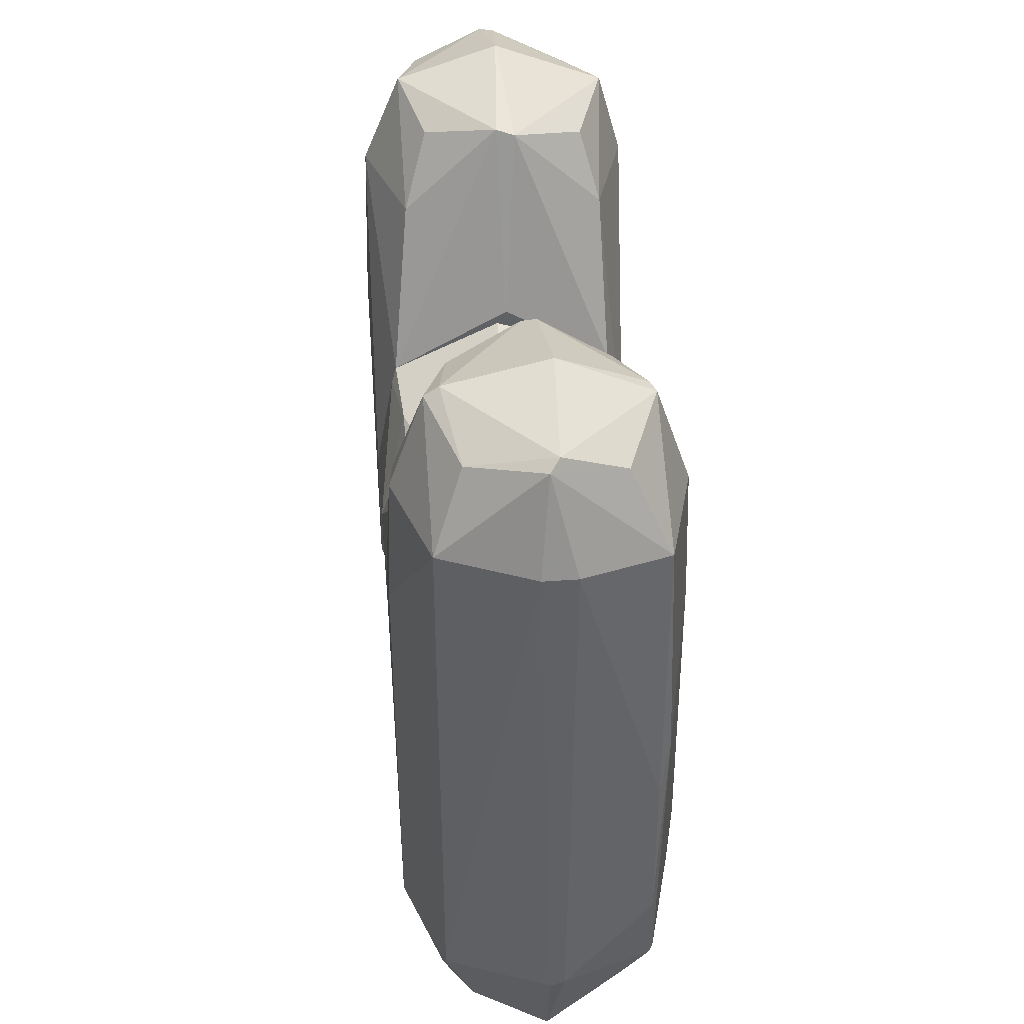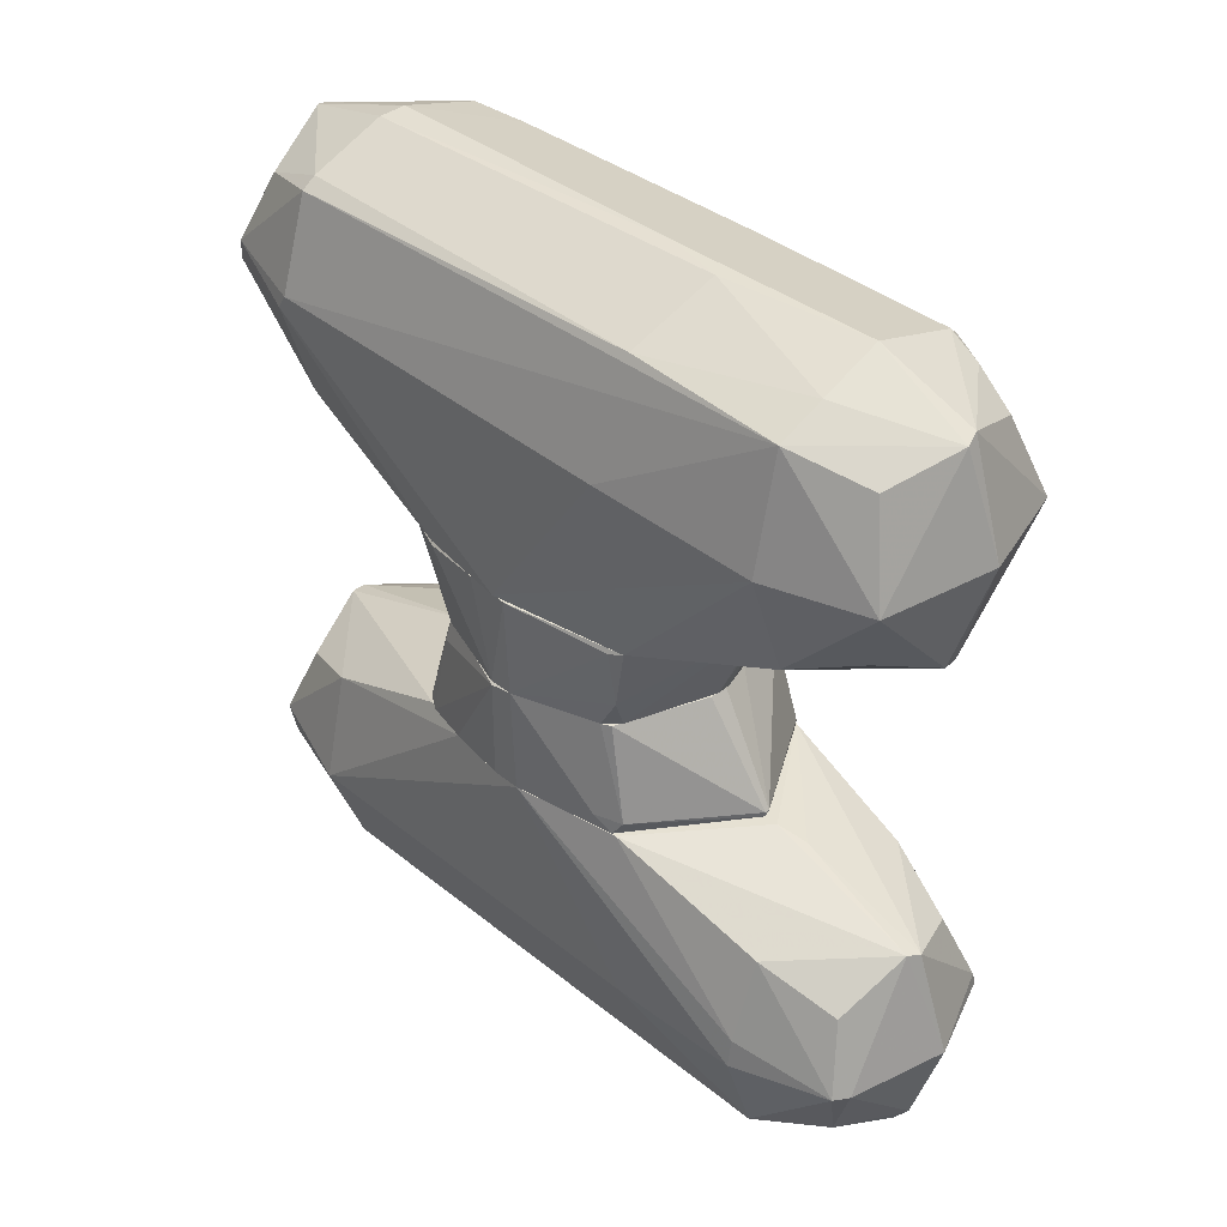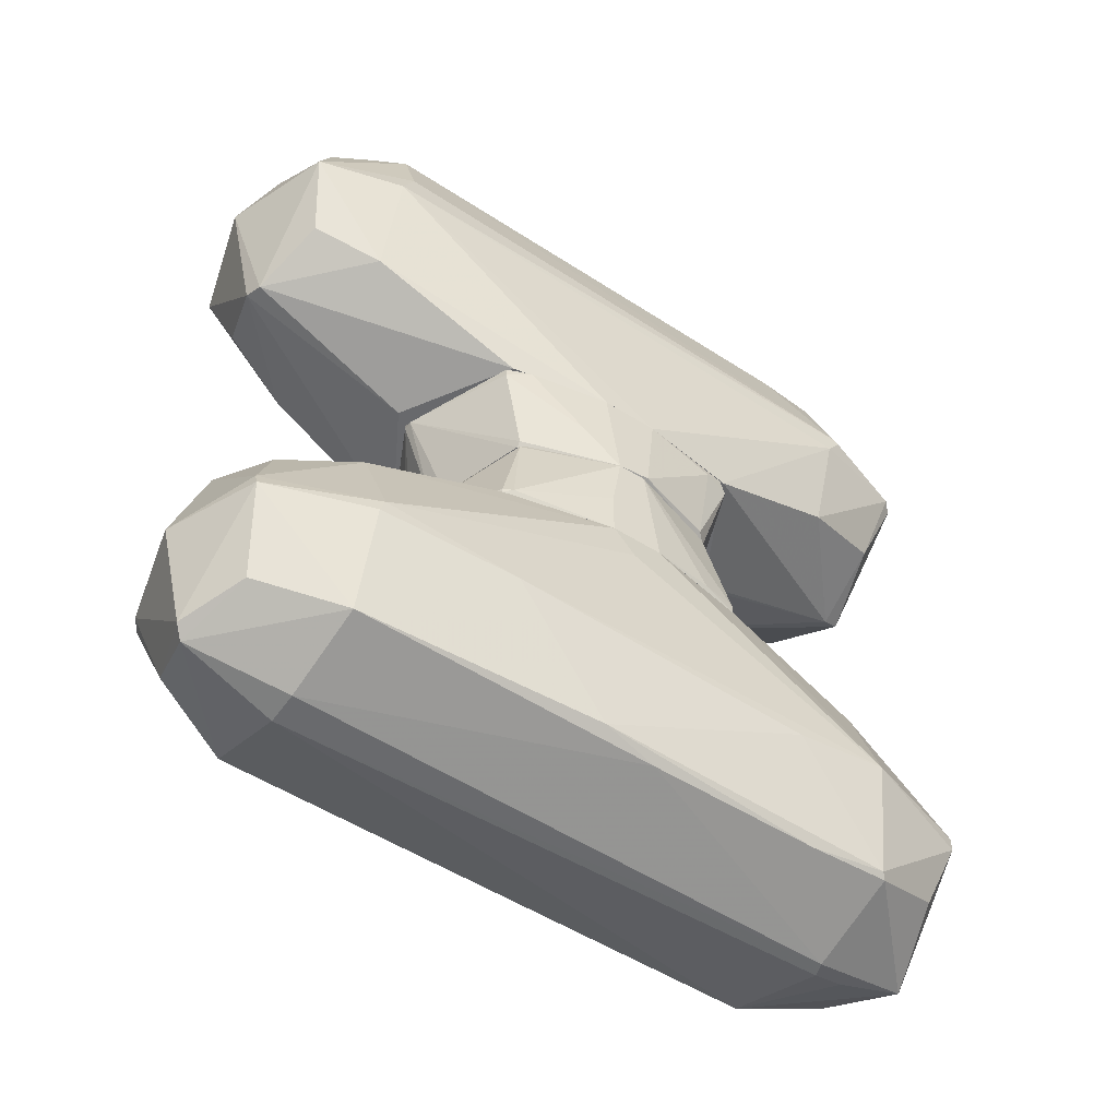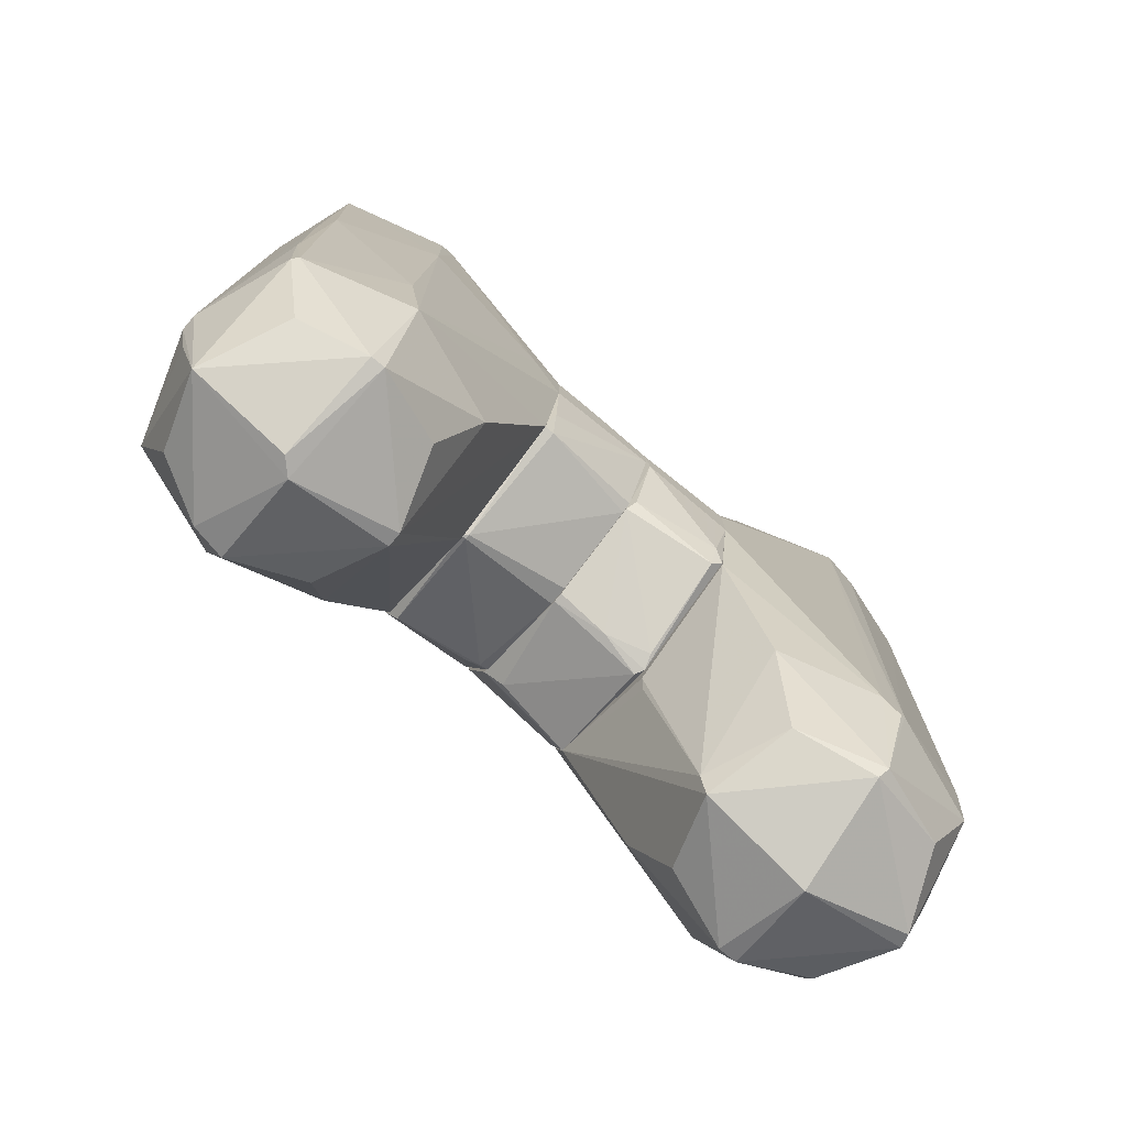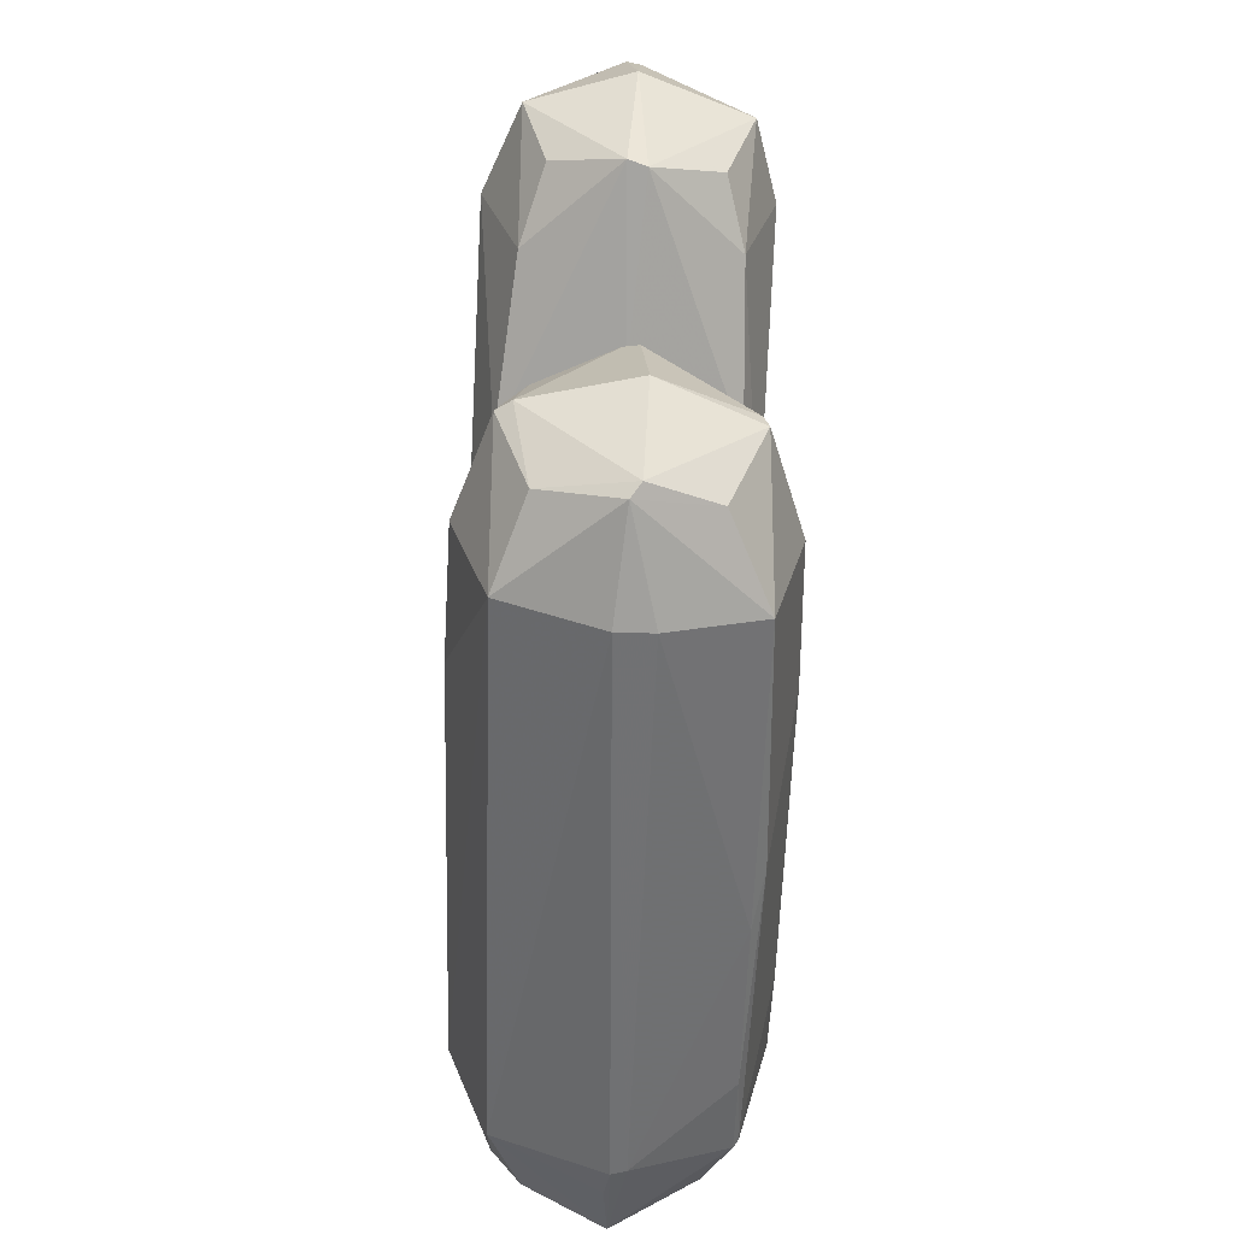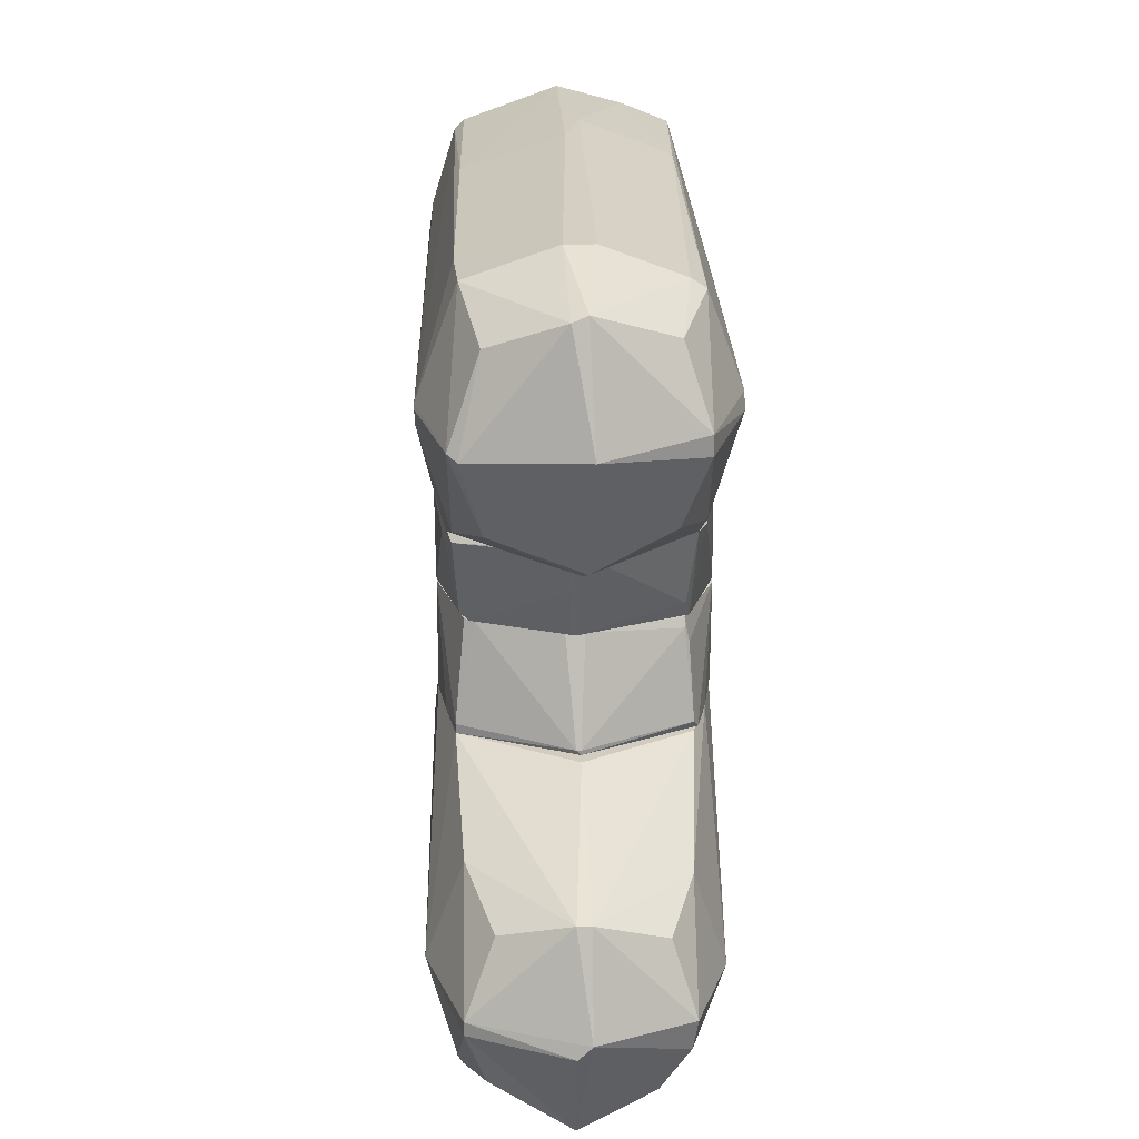
<metadata>
{"format":"obj","ext":"obj","renderer":"f3d","projection":"perspective","resolution":1024,"background":"white","views":[{"elev":40.8,"azim":-5.1,"up":"+Z"},{"elev":38.7,"azim":-44.5,"up":"+Y"},{"elev":-52.8,"azim":55.9,"up":"+Y"},{"elev":-76.6,"azim":50.3,"up":"+Z"},{"elev":-54.8,"azim":-1.7,"up":"+Y"},{"elev":23.8,"azim":178.7,"up":"+Y"}]}
</metadata>
<code>
o convex_0
v 0.007493 -0.8943 1.805
v 0.007493 -3.061 -2.039
v -0.02722 -2.99 -2.284
v -1.006 -2.047 2.084
v 0.7765 -2.816 2.014
v 0.007493 -1.279 -2.738
v 1.021 -2.012 -1.934
v -0.9708 -0.8242 -0.5359
v 0.951 -0.8242 0.1968
v -1.041 -2.082 -1.969
v -0.7611 -2.781 2.083
v 0.7064 -1.942 2.747
v -0.5863 -1.488 2.643
v 0.7765 -2.816 -2.039
v -0.02722 -2.816 2.748
v -0.7611 -2.816 -1.969
v 0.007493 -2.117 -3.018
v 0.8114 -0.8242 -0.9206
v 0.986 -2.047 2.014
v -0.9009 -0.8242 0.9306
v -0.7962 -2.012 -2.738
v -0.09706 -3.026 2.049
v 0.7413 -1.977 -2.772
v 0.04241 -1.243 2.783
v 0.007493 -2.851 -2.773
v -0.6563 -2.012 2.853
v 0.7064 -1.209 2.014
v -1.041 -0.8242 0.1269
v -0.796 -1.314 -2.038
v -0.06214 -0.824 -1.375
v 0.07733 -2.012 3.028
v 0.7413 -1.243 -1.969
v 0.8463 -2.781 0.2317
v 0.7765 -0.8242 1
v 0.1472 -3.026 2.049
v -0.866 -0.8242 -0.9206
v 1.021 -2.047 1
v 0.7765 -2.851 -1.444
v -1.041 -2.047 1.105
v -0.7611 -1.243 2.083
v 0.4967 -2.641 2.608
v -0.7611 -2.257 -2.703
v -0.09706 -1.279 -2.738
v -0.06214 -1.208 2.748
v -0.7611 -2.012 2.783
v 0.6017 -2.571 -2.598
v 0.1122 -3.061 -2.004
v -0.5514 -2.571 2.643
v -0.06214 -0.824 1.595
v 0.7413 -2.047 2.747
v 0.986 -1.069 0.05709
v 0.5316 -1.453 -2.563
v -0.6214 -1.488 -2.563
v 0.04241 -2.746 2.818
v -0.5514 -2.676 -2.563
v 0.5316 -1.418 2.573
v 1.021 -2.117 -1.235
v 0.951 -0.8242 -0.1867
v 0.986 -1.942 1.979
v 0.7413 -2.082 -2.772
v 0.8114 -2.781 -2.004
v -0.9708 -1.837 2.084
v -0.09706 -2.012 -3.018
v 0.7765 -2.851 -0.1867
f 47 38 64
f 3 2 16
f 11 10 16
f 15 11 22
f 16 2 22
f 11 16 22
f 2 3 25
f 3 16 25
f 8 10 28
f 10 8 29
f 21 10 29
f 18 6 30
f 8 28 30
f 12 24 31
f 6 18 32
f 18 7 32
f 7 23 32
f 1 24 34
f 27 9 34
f 24 27 34
f 5 15 35
f 15 22 35
f 29 8 36
f 8 30 36
f 19 5 37
f 5 33 37
f 11 4 39
f 10 11 39
f 4 28 39
f 28 10 39
f 15 5 41
f 16 10 42
f 10 21 42
f 30 6 43
f 29 36 43
f 36 30 43
f 24 1 44
f 13 26 44
f 31 24 44
f 26 31 44
f 20 40 44
f 40 13 44
f 4 11 45
f 26 13 45
f 13 40 45
f 14 25 46
f 22 2 47
f 2 25 47
f 25 14 47
f 35 22 47
f 14 38 47
f 11 15 48
f 45 11 48
f 26 45 48
f 28 20 49
f 9 30 49
f 30 28 49
f 1 34 49
f 34 9 49
f 44 1 49
f 20 44 49
f 5 19 50
f 12 31 50
f 41 5 50
f 37 7 51
f 23 6 52
f 6 32 52
f 32 23 52
f 21 29 53
f 43 21 53
f 29 43 53
f 31 26 54
f 15 41 54
f 48 15 54
f 26 48 54
f 50 31 54
f 41 50 54
f 25 16 55
f 16 42 55
f 42 25 55
f 24 12 56
f 12 27 56
f 27 24 56
f 7 37 57
f 37 33 57
f 7 18 58
f 18 30 58
f 30 9 58
f 51 7 58
f 9 51 58
f 9 27 59
f 27 12 59
f 19 37 59
f 50 19 59
f 12 50 59
f 51 9 59
f 37 51 59
f 23 7 60
f 17 23 60
f 25 17 60
f 46 25 60
f 46 60 61
f 38 14 61
f 33 38 61
f 14 46 61
f 7 57 61
f 57 33 61
f 60 7 61
f 28 4 62
f 20 28 62
f 40 20 62
f 4 45 62
f 45 40 62
f 6 23 63
f 23 17 63
f 17 25 63
f 42 21 63
f 25 42 63
f 43 6 63
f 21 43 63
f 33 5 64
f 5 35 64
f 38 33 64
f 35 47 64
o convex_1
v -0.9708 -0.824 -0.5365
v 0.9512 -0.4745 0.1969
v 0.9512 -0.824 0.1969
v -0.06236 -0.824 1.49
v -0.831 -0.02028 0.7213
v 0.04235 -0.02028 -0.9906
v 0.7065 -0.02028 0.7913
v 0.8114 -0.824 -0.9207
v 0.7414 -0.02028 -0.7461
v -0.7961 -0.02028 -0.7461
v -0.06236 -0.824 -1.27
v -0.901 -0.824 0.8958
v 0.7763 -0.824 1.001
v -1.041 -0.02028 0.09256
v -0.1322 -0.02028 1.036
v 0.9512 -0.02028 -0.08226
v -0.8659 -0.754 -0.9207
v -1.041 -0.824 0.1271
v -0.7961 -0.02028 0.791
v 0.9512 -0.02028 0.1271
v -1.041 -0.05529 -0.08226
v -0.8659 -0.719 0.9658
v -0.02765 -0.7889 1.49
v 0.9512 -0.824 -0.1868
v -0.02765 -0.7889 -1.27
v 0.252 -0.02028 0.9658
v -0.09726 -0.02028 -0.9906
v 0.7065 -0.05529 0.8259
v 0.8114 -0.7889 0.931
v -0.901 -0.824 -0.851
v 0.8114 -0.754 -0.9207
v -0.7961 -0.09022 -0.781
v -0.06236 -0.7889 1.49
v -0.06236 -0.7889 -1.27
v -1.041 -0.824 -0.08226
v 0.8812 -0.7889 -0.6413
v 0.6716 -0.02028 -0.781
v -0.831 -0.195 -0.781
v 0.007445 -0.02028 1.036
v -0.9359 -0.719 0.7562
v 0.7763 -0.7889 1.001
f 93 92 105
f 65 67 68
f 70 69 71
f 67 65 72
f 70 71 73
f 69 70 74
f 72 65 75
f 65 68 76
f 68 67 77
f 69 74 78
f 71 69 79
f 66 67 80
f 73 71 80
f 65 76 82
f 79 69 83
f 66 80 84
f 80 71 84
f 78 74 85
f 82 78 85
f 76 68 86
f 83 69 86
f 68 77 87
f 67 72 88
f 80 67 88
f 72 75 89
f 71 79 90
f 74 70 91
f 70 89 91
f 84 71 92
f 71 90 92
f 90 87 92
f 67 66 93
f 77 67 93
f 66 84 93
f 84 92 93
f 75 65 94
f 81 75 94
f 65 85 94
f 73 80 95
f 72 89 95
f 74 91 96
f 79 83 97
f 86 68 97
f 83 86 97
f 68 87 97
f 87 79 97
f 75 81 98
f 89 75 98
f 91 89 98
f 81 96 98
f 96 91 98
f 65 82 99
f 85 65 99
f 82 85 99
f 88 72 100
f 80 88 100
f 95 80 100
f 72 95 100
f 70 73 101
f 89 70 101
f 73 95 101
f 95 89 101
f 85 74 102
f 81 94 102
f 94 85 102
f 74 96 102
f 96 81 102
f 79 87 103
f 90 79 103
f 87 90 103
f 69 78 104
f 82 76 104
f 78 82 104
f 76 86 104
f 86 69 104
f 87 77 105
f 92 87 105
f 77 93 105
o convex_2
v -1.006 0.7137 -0.292
v 0.9512 0.7137 0.2319
v 0.8463 0.7137 0.8261
v 0.04254 -0.02021 1.036
v 0.7065 -0.02021 -0.781
v -0.831 -0.02021 -0.7113
v 0.007445 0.7137 -1.271
v -0.8659 0.7137 0.9659
v -0.831 -0.02021 0.7214
v 0.9512 -0.02021 0.1272
v 0.8463 0.7137 -0.886
v -0.06217 0.7137 1.35
v -0.8659 0.7137 -0.956
v 0.7065 0.01478 0.8261
v -1.041 -0.02021 -0.08217
v -0.06217 -0.02021 -1.026
v 0.7763 0.6438 1.001
v -0.7261 -0.02021 0.8261
v -1.041 0.7137 0.0574
v 0.9512 0.01478 -0.1171
v -1.041 -0.02021 0.0923
v 0.8112 0.6438 -0.9558
v 0.007445 0.6787 1.35
v -0.09726 0.01478 1.071
v -0.7959 0.1196 -0.8162
v -0.06217 0.6787 -1.271
v 0.9512 0.7137 -0.1868
v 0.007445 0.3641 -1.166
v 0.7763 0.01478 -0.7113
v -0.831 0.2245 0.8612
v -0.9359 0.6787 -0.7462
v 0.6716 -0.02021 0.8261
v -0.06217 0.6787 1.35
v -0.9008 0.6787 0.8612
v 0.7763 0.7137 1.001
v 0.8812 0.6438 -0.7462
v 0.1123 0.6787 -1.235
v 0.9161 0.2594 0.4066
v 0.007445 -0.02021 -1.026
f 121 133 144
f 108 107 106
f 110 109 111
f 106 107 112
f 108 106 113
f 111 109 114
f 109 110 115
f 112 107 116
f 108 113 117
f 106 112 118
f 111 114 120
f 110 111 121
f 114 109 123
f 113 106 124
f 106 120 124
f 107 115 125
f 115 110 125
f 120 114 126
f 124 120 126
f 112 116 127
f 119 122 128
f 123 109 129
f 109 128 129
f 111 118 130
f 121 111 130
f 121 130 131
f 118 112 131
f 130 118 131
f 116 107 132
f 107 125 132
f 121 131 133
f 131 112 133
f 125 110 134
f 110 127 134
f 114 123 135
f 126 114 135
f 106 118 136
f 118 111 136
f 120 106 136
f 111 120 136
f 109 115 137
f 115 119 137
f 128 109 137
f 119 128 137
f 117 113 138
f 128 117 138
f 123 129 138
f 129 128 138
f 113 135 138
f 135 123 138
f 113 124 139
f 124 126 139
f 135 113 139
f 126 135 139
f 108 117 140
f 122 108 140
f 117 128 140
f 128 122 140
f 127 116 141
f 116 132 141
f 132 125 141
f 125 134 141
f 134 127 141
f 127 110 142
f 112 127 142
f 110 133 142
f 133 112 142
f 107 108 143
f 115 107 143
f 119 115 143
f 108 122 143
f 122 119 143
f 110 121 144
f 133 110 144
o convex_3
v 0.7064 2.74 2.259
v -0.02722 0.7137 -1.375
v -0.06214 0.7488 -1.48
v -1.006 2.007 2.119
v -0.06214 2.811 -2.738
v 0.951 0.7137 0.2317
v 0.986 2.007 -2.074
v -1.041 0.7137 -0.04707
v 0.1122 1.168 2.748
v -0.796 2.74 -2.004
v -0.4466 2.95 2.083
v -0.06214 1.203 -2.773
v 1.021 1.972 2.119
v -1.041 1.971 -2.039
v 0.7064 2.81 -2.039
v 0.04241 2.041 3.028
v 0.007493 3.09 0.4767
v -0.866 0.7137 0.9655
v 0.7763 1.133 -1.934
v 0.7064 1.937 -2.808
v -0.796 1.937 -2.738
v -0.796 2.81 2.083
v -0.7262 1.972 2.818
v -0.866 0.7137 -0.9555
v 0.8112 0.7137 0.9655
v 0.8463 1.971 2.748
v 0.07733 2.811 2.748
v 0.8112 2.775 2.014
v -0.132 3.02 -2.004
v -0.09726 2.007 -3.018
v 0.04241 3.09 2.049
v 0.8463 0.7137 -0.9206
v -0.7262 1.203 2.118
v 0.7763 1.203 2.118
v 0.007493 0.7137 1.455
v -0.8311 1.238 -2.004
v -1.041 2.041 0.8608
v -0.7611 2.845 0.8957
v 0.7413 2.845 0.5116
v -1.041 2.077 -1.969
v -0.02722 1.203 2.783
v 0.5666 1.378 -2.598
v 0.5666 2.566 -2.598
v -0.5516 2.636 2.608
v 0.07733 3.02 -2.004
v -0.796 2.076 -2.738
v -0.09726 3.09 0.9306
v 0.986 2.216 2.014
v 0.7413 2.81 -1.585
v -0.6212 1.413 -2.563
v -0.6212 2.6 -2.528
v 0.6366 1.413 2.608
v 0.951 0.7137 -0.1867
v 0.7763 1.971 -2.738
v 0.04241 2.775 -2.773
v -0.5516 1.448 2.643
v -0.02722 1.133 -2.633
v -0.02722 2.775 2.783
v 0.7413 2.845 2.014
v -0.6912 2.81 -2.004
v 0.986 2.041 -2.039
v 0.986 1.867 -1.969
v 0.6366 2.566 2.573
v -0.9359 0.7137 -0.746
f 180 168 208
f 146 150 152
f 148 152 162
f 152 150 162
f 166 148 167
f 147 146 168
f 146 152 168
f 162 150 169
f 160 153 170
f 160 170 171
f 145 170 172
f 164 156 174
f 156 165 174
f 150 146 176
f 148 162 177
f 167 148 177
f 150 157 178
f 169 150 178
f 153 169 178
f 157 170 178
f 169 153 179
f 162 169 179
f 158 165 180
f 156 168 180
f 152 148 181
f 158 152 181
f 148 166 181
f 154 166 182
f 166 155 182
f 161 175 183
f 166 154 184
f 158 181 184
f 181 166 184
f 153 160 185
f 160 167 185
f 177 162 185
f 179 153 185
f 162 179 185
f 156 164 186
f 166 167 188
f 149 173 189
f 173 161 189
f 165 158 190
f 149 174 190
f 174 165 190
f 184 154 190
f 158 184 190
f 161 173 191
f 155 175 191
f 175 161 191
f 182 155 191
f 173 182 191
f 170 157 192
f 172 170 192
f 161 183 193
f 183 172 193
f 159 189 193
f 189 161 193
f 165 156 194
f 156 180 194
f 180 165 194
f 149 190 195
f 190 154 195
f 170 153 196
f 153 178 196
f 178 170 196
f 157 150 197
f 150 176 197
f 163 186 198
f 186 164 198
f 187 159 198
f 164 187 198
f 164 174 199
f 174 149 199
f 159 187 199
f 187 164 199
f 149 189 199
f 189 159 199
f 167 177 200
f 185 167 200
f 177 185 200
f 146 147 201
f 147 168 201
f 168 156 201
f 176 146 201
f 163 176 201
f 156 186 201
f 186 163 201
f 155 166 202
f 167 160 202
f 160 171 202
f 175 155 202
f 171 175 202
f 166 188 202
f 188 167 202
f 171 145 203
f 145 172 203
f 175 171 203
f 172 183 203
f 183 175 203
f 173 149 204
f 154 182 204
f 182 173 204
f 149 195 204
f 195 154 204
f 157 151 205
f 192 157 205
f 172 192 205
f 159 193 205
f 193 172 205
f 151 198 205
f 198 159 205
f 151 157 206
f 176 163 206
f 157 197 206
f 197 176 206
f 198 151 206
f 163 198 206
f 170 145 207
f 145 171 207
f 171 170 207
f 152 158 208
f 168 152 208
f 158 180 208

</code>
